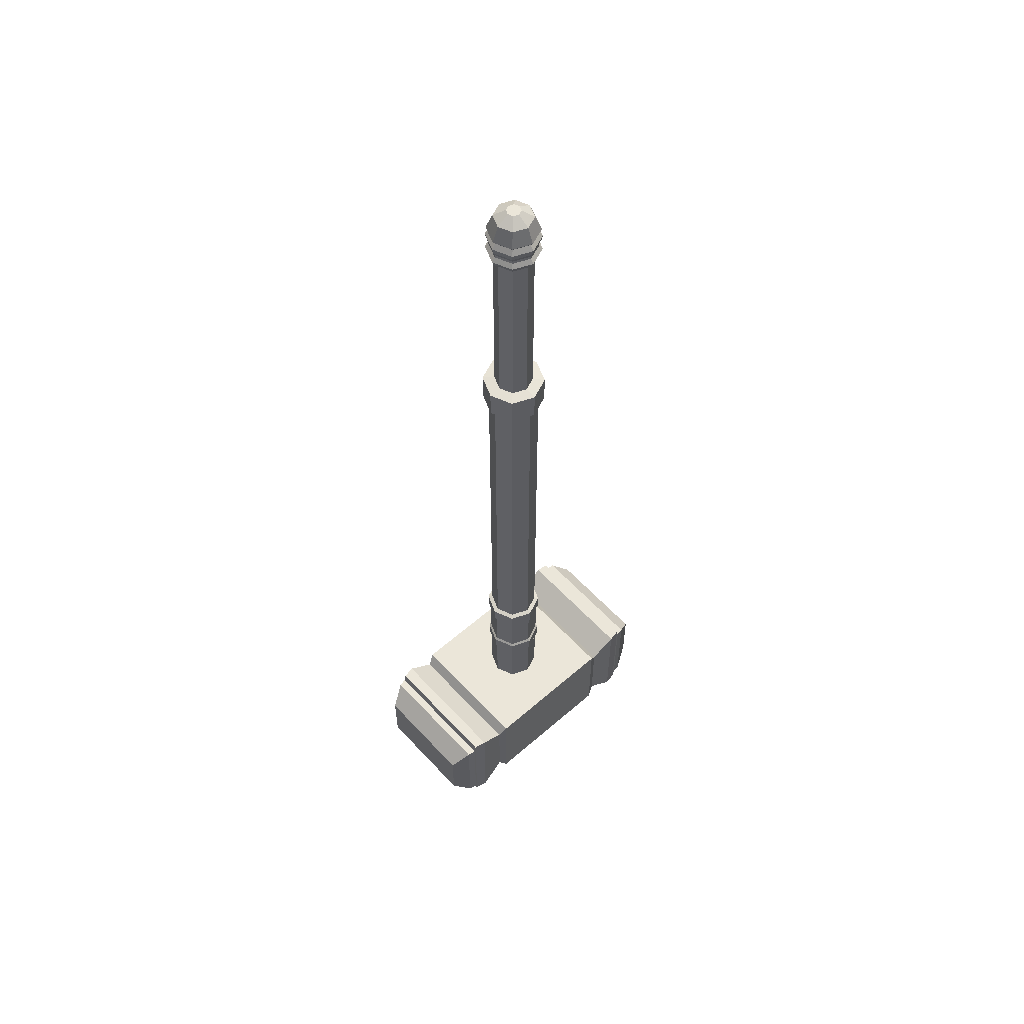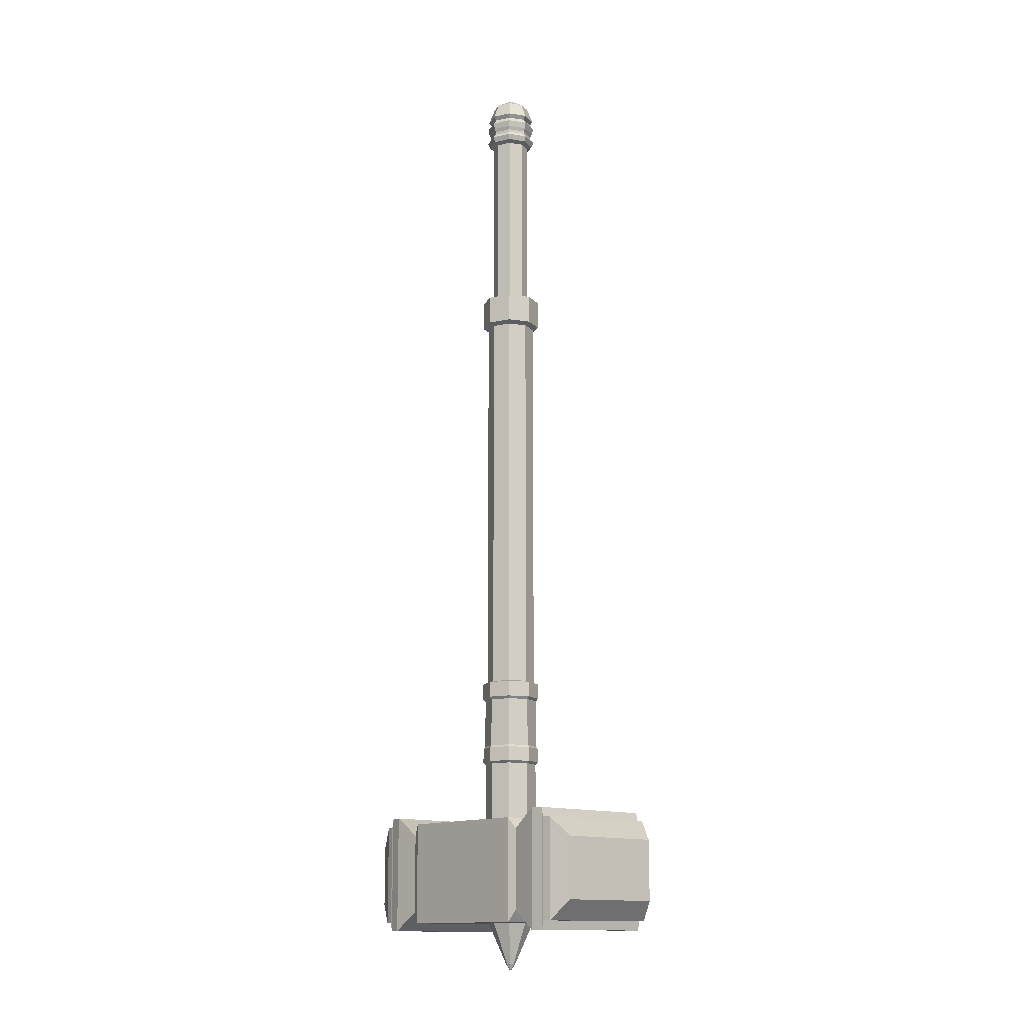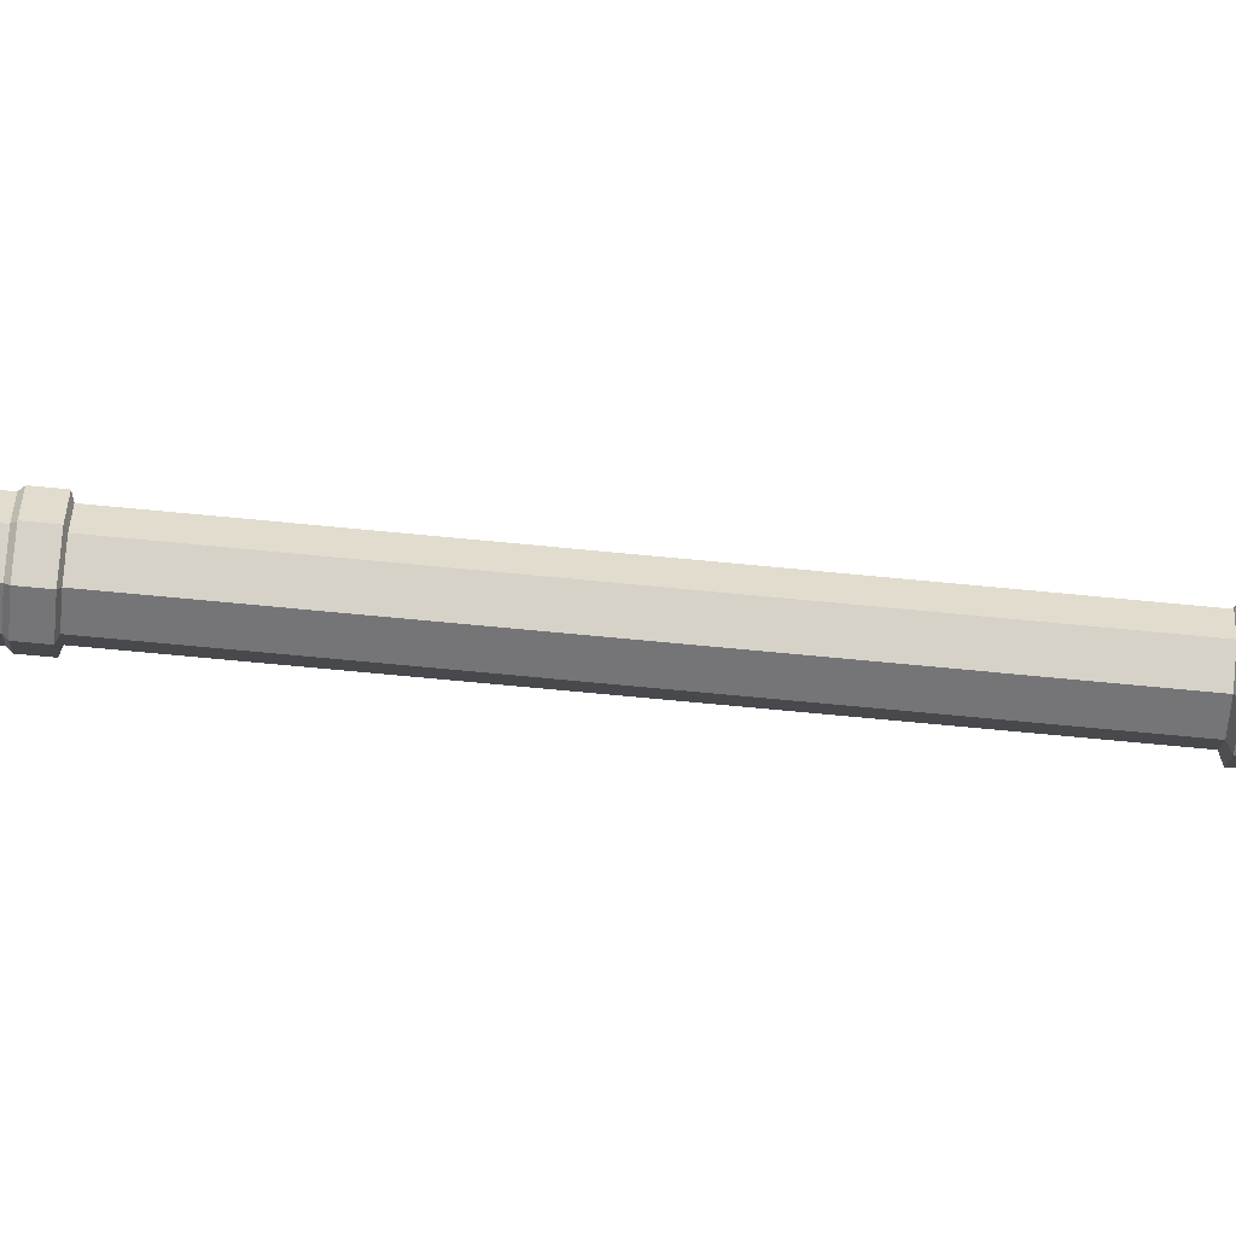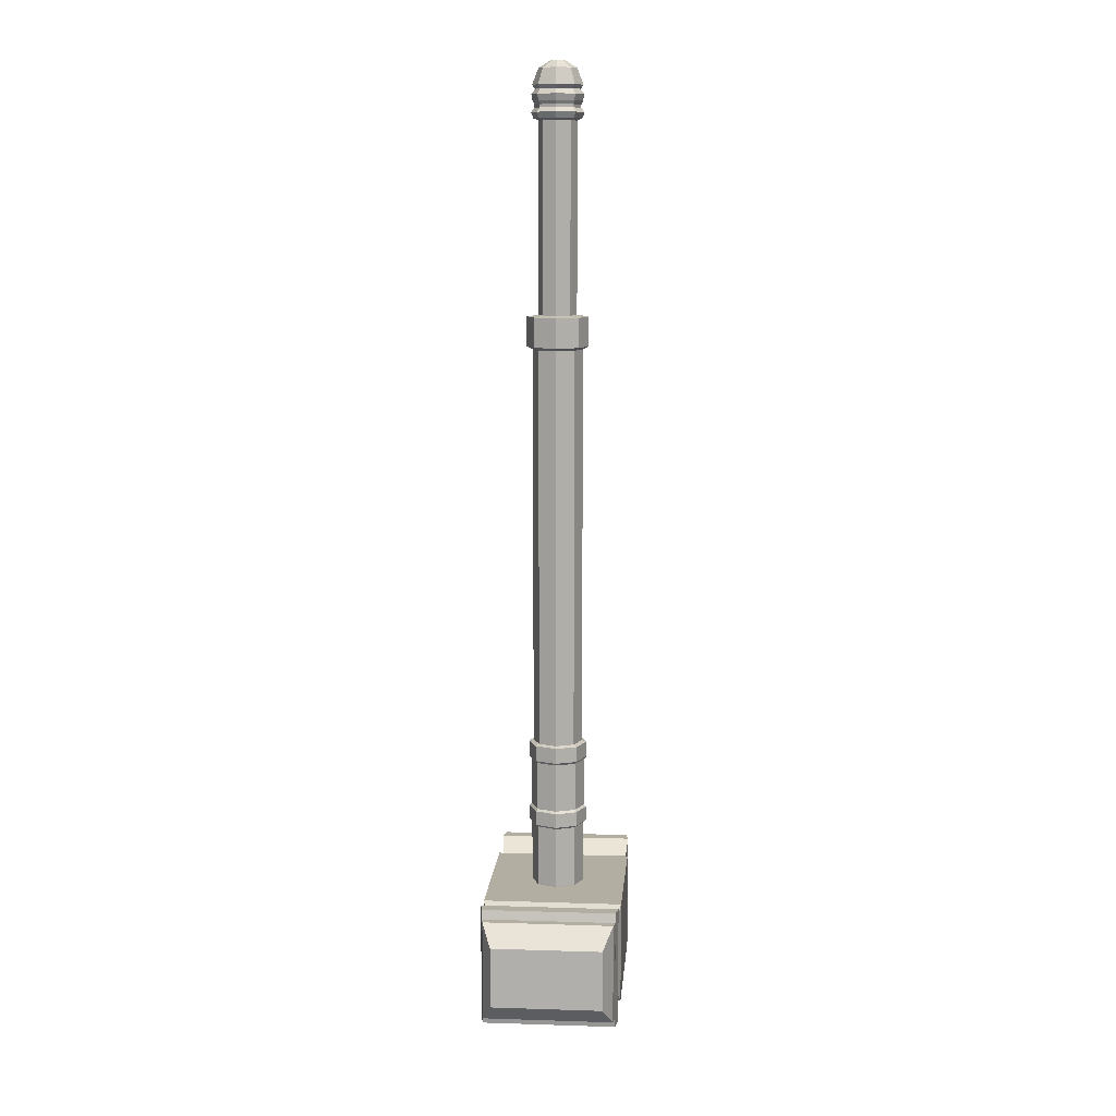
<metadata>
{"format":"obj","ext":"obj","renderer":"f3d","projection":"perspective","resolution":1024,"background":"white","views":[{"elev":57.5,"azim":-42.1,"up":"+Z"},{"elev":-13.5,"azim":-131.3,"up":"+Z"},{"elev":-79.2,"azim":-95.3,"up":"+Y"},{"elev":10.7,"azim":94.5,"up":"+Z"}]}
</metadata>
<code>
o Circle
v 0.02337 0.2042 4.88
v -0.121 0.1444 4.88
v -0.1808 -0 4.88
v -0.121 -0.1444 4.88
v 0.02337 -0.2042 4.88
v 0.1678 -0.1444 4.88
v 0.2276 0 4.88
v 0.1678 0.1444 4.88
v 0.02337 0.2042 2.867
v -0.121 0.1444 2.867
v -0.1808 -0 2.867
v -0.121 -0.1444 2.867
v 0.02337 -0.2042 2.867
v 0.1678 -0.1444 2.867
v 0.2276 0 2.867
v 0.1678 0.1444 2.867
v 0.02337 0.2568 4.905
v -0.1582 0.1816 4.905
v -0.2334 -0 4.905
v -0.1582 -0.1816 4.905
v 0.02337 -0.2568 4.905
v 0.2049 -0.1816 4.905
v 0.2801 0 4.905
v 0.2049 0.1816 4.905
v 0.02337 0.2807 4.963
v -0.1751 0.1985 4.963
v -0.2574 -0 4.963
v -0.1751 -0.1985 4.963
v 0.02337 -0.2807 4.963
v 0.2219 -0.1985 4.963
v 0.3041 0 4.963
v 0.2219 0.1985 4.963
v 0.02337 0.2457 5.008
v -0.1504 0.1737 5.008
v -0.2223 -0 5.008
v -0.1504 -0.1737 5.008
v 0.02337 -0.2457 5.008
v 0.1971 -0.1737 5.008
v 0.269 0 5.008
v 0.1971 0.1737 5.008
v 0.02337 0.2457 5.041
v -0.1504 0.1737 5.041
v -0.2223 -0 5.041
v -0.1504 -0.1737 5.041
v 0.02337 -0.2457 5.041
v 0.1971 -0.1737 5.041
v 0.269 0 5.041
v 0.1971 0.1737 5.041
v 0.02337 0.2627 5.079
v -0.1624 0.1857 5.079
v -0.2393 -0 5.079
v -0.1624 -0.1857 5.079
v 0.02337 -0.2627 5.079
v 0.2091 -0.1857 5.079
v 0.286 0 5.079
v 0.2091 0.1857 5.079
v 0.02337 0.2784 5.147
v -0.1735 0.1969 5.147
v -0.255 -0 5.147
v -0.1735 -0.1969 5.147
v 0.02337 -0.2784 5.147
v 0.2202 -0.1969 5.147
v 0.3018 0 5.147
v 0.2202 0.1969 5.147
v 0.02337 0.2379 5.2
v -0.1448 0.1682 5.2
v -0.2145 -0 5.2
v -0.1448 -0.1682 5.2
v 0.02337 -0.2379 5.2
v 0.1916 -0.1682 5.2
v 0.2612 0 5.2
v 0.1916 0.1682 5.2
v 0.02202 0.269 5.242
v -0.1682 0.1902 5.242
v -0.247 -0 5.242
v -0.1682 -0.1902 5.242
v 0.02202 -0.269 5.242
v 0.2123 -0.1902 5.242
v 0.2911 0 5.242
v 0.2123 0.1902 5.242
v 0.02202 0.2033 5.412
v -0.1217 0.1438 5.412
v -0.1813 -0 5.412
v -0.1217 -0.1438 5.412
v 0.02202 -0.2033 5.412
v 0.1658 -0.1438 5.412
v 0.2253 0 5.412
v 0.1658 0.1438 5.412
v 0.02202 0.07469 5.491
v -0.03079 0.05282 5.491
v -0.05267 -0 5.491
v -0.03079 -0.05282 5.491
v 0.02202 -0.07469 5.491
v 0.07484 -0.05282 5.491
v 0.09672 0 5.491
v 0.07484 0.05282 5.491
v 0.02337 0.3308 2.85
v -0.2105 0.2339 2.85
v -0.3074 -0 2.85
v -0.2105 -0.2339 2.85
v 0.02337 -0.3308 2.85
v 0.2573 -0.2339 2.85
v 0.3541 0 2.85
v 0.2573 0.2339 2.85
v 0.02337 0.3308 2.536
v -0.2105 0.2339 2.536
v -0.3074 -0 2.536
v -0.2105 -0.2339 2.536
v 0.02337 -0.3308 2.536
v 0.2573 -0.2339 2.536
v 0.3541 0 2.536
v 0.2573 0.2339 2.536
v 0.02337 0.2678 2.505
v -0.166 0.1894 2.505
v -0.2444 -0 2.505
v -0.166 -0.1894 2.505
v 0.02337 -0.2678 2.505
v 0.2127 -0.1894 2.505
v 0.2912 0 2.505
v 0.2127 0.1894 2.505
v 0.02337 0.2678 -1.798
v -0.166 0.1894 -1.798
v -0.2444 -0 -1.798
v -0.166 -0.1894 -1.798
v 0.02337 -0.2678 -1.798
v 0.2127 -0.1894 -1.798
v 0.2912 0 -1.798
v 0.2127 0.1894 -1.798
v 0.02337 0.3174 -1.814
v -0.201 0.2244 -1.814
v -0.294 -0 -1.814
v -0.201 -0.2244 -1.814
v 0.02337 -0.3174 -1.814
v 0.2478 -0.2244 -1.814
v 0.3407 0 -1.814
v 0.2478 0.2244 -1.814
v 0.02337 0.3174 -1.983
v -0.201 0.2244 -1.983
v -0.294 -0 -1.983
v -0.201 -0.2244 -1.983
v 0.02337 -0.3174 -1.983
v 0.2478 -0.2244 -1.983
v 0.3407 0 -1.983
v 0.2478 0.2244 -1.983
v 0.02337 0.2912 -2.011
v -0.1825 0.2059 -2.011
v -0.2678 -0 -2.011
v -0.1825 -0.2059 -2.011
v 0.02337 -0.2912 -2.011
v 0.2293 -0.2059 -2.011
v 0.3146 0 -2.011
v 0.2293 0.2059 -2.011
v 0.02337 0.2912 -2.535
v -0.1825 0.2059 -2.535
v -0.2678 -0 -2.535
v -0.1825 -0.2059 -2.535
v 0.02337 -0.2912 -2.535
v 0.2293 -0.2059 -2.535
v 0.3146 0 -2.535
v 0.2293 0.2059 -2.535
v 0.02337 0.3126 -2.56
v -0.1977 0.2211 -2.56
v -0.2893 -0 -2.56
v -0.1977 -0.2211 -2.56
v 0.02337 -0.3126 -2.56
v 0.2444 -0.2211 -2.56
v 0.336 0 -2.56
v 0.2444 0.2211 -2.56
v 0.02337 0.3126 -2.716
v -0.1977 0.2211 -2.716
v -0.2893 -0 -2.716
v -0.1977 -0.2211 -2.716
v 0.02337 -0.3126 -2.716
v 0.2444 -0.2211 -2.716
v 0.336 0 -2.716
v 0.2444 0.2211 -2.716
v 0.02337 0.285 -2.74
v -0.1782 0.2015 -2.74
v -0.2616 -0 -2.74
v -0.1782 -0.2015 -2.74
v 0.02337 -0.285 -2.74
v 0.2249 -0.2015 -2.74
v 0.3084 0 -2.74
v 0.2249 0.2015 -2.74
v 0.02337 0.285 -3.393
v -0.1782 0.2015 -3.393
v -0.2616 -0 -3.393
v -0.1782 -0.2015 -3.393
v 0.02337 -0.285 -3.393
v 0.2249 -0.2015 -3.393
v 0.3084 0 -3.393
v 0.2249 0.2015 -3.393
v 0.02337 0.2528 -4.498
v -0.1554 0.1788 -4.498
v -0.2295 -0 -4.498
v -0.1554 -0.1788 -4.498
v 0.02337 -0.2528 -4.498
v 0.2022 -0.1788 -4.498
v 0.2762 0 -4.498
v 0.2022 0.1788 -4.498
v 0.02337 0.05009 -4.959
v -0.01205 0.03542 -4.959
v -0.02672 -0 -4.959
v -0.01205 -0.03542 -4.959
v 0.02337 -0.05009 -4.959
v 0.05878 -0.03542 -4.959
v 0.07346 -0 -4.959
v 0.05878 0.03542 -4.959
v 0.02337 0.01332 -5.015
v 0.01395 0.009417 -5.015
v 0.01005 -0 -5.015
v 0.01395 -0.009417 -5.015
v 0.02337 -0.01332 -5.015
v 0.03278 -0.009417 -5.015
v 0.03668 -0 -5.015
v 0.03278 0.009417 -5.015
v -0.781 -0.745 -3.408
v -0.781 0.745 -3.408
v -0.781 -0.745 -4.511
v -0.781 0.745 -4.511
v 0.781 -0.745 -3.408
v 0.781 0.745 -3.408
v 0.781 -0.745 -4.511
v 0.781 0.745 -4.511
v -0.8664 -0.7085 -4.388
v -0.8664 -0.7085 -3.531
v -0.8664 0.7085 -3.531
v -0.8664 0.7085 -4.388
v 0.8664 0.7085 -4.388
v 0.8664 -0.7085 -4.388
v 0.8664 -0.7085 -3.531
v 0.8664 0.7085 -3.531
v -1.151 -0.7346 -4.595
v -1.151 -0.7346 -3.324
v -1.151 0.7346 -3.324
v -1.151 0.7346 -4.595
v 1.151 0.7346 -4.595
v 1.151 -0.7346 -4.595
v 1.151 -0.7346 -3.324
v 1.151 0.7346 -3.324
v -1.284 -0.7085 -4.595
v -1.284 -0.7085 -3.324
v -1.284 0.7085 -3.324
v -1.284 0.7085 -4.595
v 1.284 0.7085 -4.595
v 1.284 -0.7085 -4.595
v 1.284 -0.7085 -3.324
v 1.284 0.7085 -3.324
v -1.303 -0.7085 -4.498
v -1.303 -0.7085 -3.421
v -1.303 0.7085 -3.421
v -1.303 0.7085 -4.498
v 1.303 0.7085 -4.498
v 1.303 -0.7085 -4.498
v 1.303 -0.7085 -3.421
v 1.303 0.7085 -3.421
v -1.39 -0.6925 -4.498
v -1.39 -0.6925 -3.421
v -1.39 0.6925 -3.421
v -1.39 0.6925 -4.498
v 1.39 0.6925 -4.498
v 1.39 -0.6925 -4.498
v 1.39 -0.6925 -3.421
v 1.39 0.6925 -3.421
v -1.588 -0.5895 -4.286
v -1.588 -0.5895 -3.633
v -1.588 0.5895 -3.633
v -1.588 0.5895 -4.286
v 1.588 0.5895 -4.286
v 1.588 -0.5895 -4.286
v 1.588 -0.5895 -3.633
v 1.588 0.5895 -3.633
f 6 15 7
f 4 13 5
f 2 11 3
f 7 16 8
f 5 14 6
f 3 12 4
f 1 10 2
f 8 9 1
f 7 22 6
f 5 20 4
f 3 18 2
f 7 24 23
f 6 21 5
f 4 19 3
f 1 18 17
f 1 24 8
f 21 28 20
f 19 26 18
f 24 31 23
f 22 29 21
f 20 27 19
f 18 25 17
f 17 32 24
f 23 30 22
f 25 40 32
f 31 38 30
f 29 36 28
f 26 35 34
f 32 39 31
f 29 38 37
f 28 35 27
f 26 33 25
f 38 45 37
f 36 43 35
f 34 41 33
f 33 48 40
f 39 46 38
f 37 44 36
f 35 42 34
f 40 47 39
f 48 55 47
f 46 53 45
f 44 51 43
f 42 49 41
f 41 56 48
f 47 54 46
f 45 52 44
f 43 50 42
f 55 62 54
f 52 61 60
f 51 58 50
f 56 63 55
f 54 61 53
f 52 59 51
f 50 57 49
f 49 64 56
f 57 66 65
f 57 72 64
f 62 71 70
f 61 68 60
f 58 67 66
f 64 71 63
f 61 70 69
f 60 67 59
f 72 79 71
f 69 78 77
f 67 76 75
f 66 73 65
f 65 80 72
f 70 79 78
f 68 77 76
f 67 74 66
f 74 83 82
f 80 87 79
f 78 85 77
f 76 83 75
f 74 81 73
f 80 81 88
f 78 87 86
f 77 84 76
f 88 89 96
f 86 95 94
f 85 92 84
f 82 91 90
f 88 95 87
f 86 93 85
f 84 91 83
f 82 89 81
f 15 104 16
f 13 102 14
f 12 99 100
f 9 98 10
f 9 104 97
f 15 102 103
f 12 101 13
f 10 99 11
f 103 112 104
f 101 110 102
f 99 108 100
f 97 106 98
f 104 105 97
f 102 111 103
f 100 109 101
f 98 107 99
f 108 117 109
f 106 115 107
f 112 119 120
f 110 117 118
f 107 116 108
f 105 114 106
f 112 113 105
f 110 119 111
f 120 121 113
f 118 127 119
f 116 125 117
f 114 123 115
f 119 128 120
f 117 126 118
f 115 124 116
f 113 122 114
f 125 134 126
f 123 132 124
f 121 130 122
f 128 129 121
f 127 134 135
f 124 133 125
f 122 131 123
f 127 136 128
f 135 144 136
f 133 142 134
f 131 140 132
f 129 138 130
f 136 137 129
f 134 143 135
f 132 141 133
f 130 139 131
f 143 150 151
f 140 149 141
f 138 147 139
f 143 152 144
f 141 150 142
f 139 148 140
f 138 145 146
f 144 145 137
f 145 154 146
f 152 153 145
f 150 159 151
f 148 157 149
f 146 155 147
f 151 160 152
f 149 158 150
f 147 156 148
f 159 168 160
f 157 166 158
f 156 163 164
f 154 161 162
f 160 161 153
f 159 166 167
f 156 165 157
f 154 163 155
f 162 171 163
f 167 176 168
f 165 174 166
f 163 172 164
f 161 170 162
f 168 169 161
f 166 175 167
f 164 173 165
f 176 177 169
f 174 183 175
f 172 181 173
f 170 179 171
f 175 184 176
f 174 181 182
f 171 180 172
f 169 178 170
f 179 188 180
f 177 186 178
f 184 185 177
f 182 191 183
f 180 189 181
f 178 187 179
f 183 192 184
f 181 190 182
f 192 199 200
f 189 198 190
f 187 196 188
f 185 194 186
f 192 193 185
f 190 199 191
f 188 197 189
f 186 195 187
f 196 205 197
f 194 203 195
f 200 207 208
f 197 206 198
f 196 203 204
f 193 202 194
f 193 208 201
f 198 207 199
f 208 209 201
f 206 215 207
f 204 213 205
f 202 211 203
f 208 215 216
f 205 214 206
f 203 212 204
f 201 210 202
f 224 230 223
f 220 223 219
f 222 229 224
f 222 217 221
f 223 217 219
f 220 222 224
f 230 239 231
f 231 240 232
f 220 227 218
f 217 225 219
f 221 232 222
f 223 231 221
f 219 228 220
f 218 226 217
f 236 243 235
f 237 246 238
f 225 236 228
f 227 234 226
f 229 240 237
f 229 238 230
f 228 235 227
f 225 234 233
f 245 254 246
f 248 253 245
f 234 241 233
f 239 248 240
f 238 247 239
f 233 244 236
f 235 242 234
f 240 245 237
f 249 260 252
f 254 263 255
f 244 251 243
f 242 249 241
f 247 256 248
f 246 255 247
f 241 252 244
f 243 250 242
f 263 272 264
f 257 266 265
f 251 258 250
f 256 261 253
f 253 262 254
f 252 259 251
f 250 257 249
f 255 264 256
f 267 265 266
f 269 271 270
f 262 271 263
f 257 268 260
f 259 266 258
f 261 272 269
f 261 270 262
f 260 267 259
f 94 95 89
f 215 212 211
f 6 14 15
f 4 12 13
f 2 10 11
f 7 15 16
f 5 13 14
f 3 11 12
f 1 9 10
f 8 16 9
f 7 23 22
f 5 21 20
f 3 19 18
f 7 8 24
f 6 22 21
f 4 20 19
f 1 2 18
f 1 17 24
f 21 29 28
f 19 27 26
f 24 32 31
f 22 30 29
f 20 28 27
f 18 26 25
f 17 25 32
f 23 31 30
f 25 33 40
f 31 39 38
f 29 37 36
f 26 27 35
f 32 40 39
f 29 30 38
f 28 36 35
f 26 34 33
f 38 46 45
f 36 44 43
f 34 42 41
f 33 41 48
f 39 47 46
f 37 45 44
f 35 43 42
f 40 48 47
f 48 56 55
f 46 54 53
f 44 52 51
f 42 50 49
f 41 49 56
f 47 55 54
f 45 53 52
f 43 51 50
f 55 63 62
f 52 53 61
f 51 59 58
f 56 64 63
f 54 62 61
f 52 60 59
f 50 58 57
f 49 57 64
f 57 58 66
f 57 65 72
f 62 63 71
f 61 69 68
f 58 59 67
f 64 72 71
f 61 62 70
f 60 68 67
f 72 80 79
f 69 70 78
f 67 68 76
f 66 74 73
f 65 73 80
f 70 71 79
f 68 69 77
f 67 75 74
f 74 75 83
f 80 88 87
f 78 86 85
f 76 84 83
f 74 82 81
f 80 73 81
f 78 79 87
f 77 85 84
f 88 81 89
f 86 87 95
f 85 93 92
f 82 83 91
f 88 96 95
f 86 94 93
f 84 92 91
f 82 90 89
f 15 103 104
f 13 101 102
f 12 11 99
f 9 97 98
f 9 16 104
f 15 14 102
f 12 100 101
f 10 98 99
f 103 111 112
f 101 109 110
f 99 107 108
f 97 105 106
f 104 112 105
f 102 110 111
f 100 108 109
f 98 106 107
f 108 116 117
f 106 114 115
f 112 111 119
f 110 109 117
f 107 115 116
f 105 113 114
f 112 120 113
f 110 118 119
f 120 128 121
f 118 126 127
f 116 124 125
f 114 122 123
f 119 127 128
f 117 125 126
f 115 123 124
f 113 121 122
f 125 133 134
f 123 131 132
f 121 129 130
f 128 136 129
f 127 126 134
f 124 132 133
f 122 130 131
f 127 135 136
f 135 143 144
f 133 141 142
f 131 139 140
f 129 137 138
f 136 144 137
f 134 142 143
f 132 140 141
f 130 138 139
f 143 142 150
f 140 148 149
f 138 146 147
f 143 151 152
f 141 149 150
f 139 147 148
f 138 137 145
f 144 152 145
f 145 153 154
f 152 160 153
f 150 158 159
f 148 156 157
f 146 154 155
f 151 159 160
f 149 157 158
f 147 155 156
f 159 167 168
f 157 165 166
f 156 155 163
f 154 153 161
f 160 168 161
f 159 158 166
f 156 164 165
f 154 162 163
f 162 170 171
f 167 175 176
f 165 173 174
f 163 171 172
f 161 169 170
f 168 176 169
f 166 174 175
f 164 172 173
f 176 184 177
f 174 182 183
f 172 180 181
f 170 178 179
f 175 183 184
f 174 173 181
f 171 179 180
f 169 177 178
f 179 187 188
f 177 185 186
f 184 192 185
f 182 190 191
f 180 188 189
f 178 186 187
f 183 191 192
f 181 189 190
f 192 191 199
f 189 197 198
f 187 195 196
f 185 193 194
f 192 200 193
f 190 198 199
f 188 196 197
f 186 194 195
f 196 204 205
f 194 202 203
f 200 199 207
f 197 205 206
f 196 195 203
f 193 201 202
f 193 200 208
f 198 206 207
f 208 216 209
f 206 214 215
f 204 212 213
f 202 210 211
f 208 207 215
f 205 213 214
f 203 211 212
f 201 209 210
f 224 229 230
f 220 224 223
f 222 232 229
f 222 218 217
f 223 221 217
f 220 218 222
f 230 238 239
f 231 239 240
f 220 228 227
f 217 226 225
f 221 231 232
f 223 230 231
f 219 225 228
f 218 227 226
f 236 244 243
f 237 245 246
f 225 233 236
f 227 235 234
f 229 232 240
f 229 237 238
f 228 236 235
f 225 226 234
f 245 253 254
f 248 256 253
f 234 242 241
f 239 247 248
f 238 246 247
f 233 241 244
f 235 243 242
f 240 248 245
f 249 257 260
f 254 262 263
f 244 252 251
f 242 250 249
f 247 255 256
f 246 254 255
f 241 249 252
f 243 251 250
f 263 271 272
f 257 258 266
f 251 259 258
f 256 264 261
f 253 261 262
f 252 260 259
f 250 258 257
f 255 263 264
f 267 268 265
f 269 272 271
f 262 270 271
f 257 265 268
f 259 267 266
f 261 264 272
f 261 269 270
f 260 268 267
f 89 90 91
f 91 92 89
f 93 94 89
f 95 96 89
f 89 92 93
f 211 210 209
f 209 216 211
f 215 214 213
f 213 212 215
f 211 216 215

</code>
